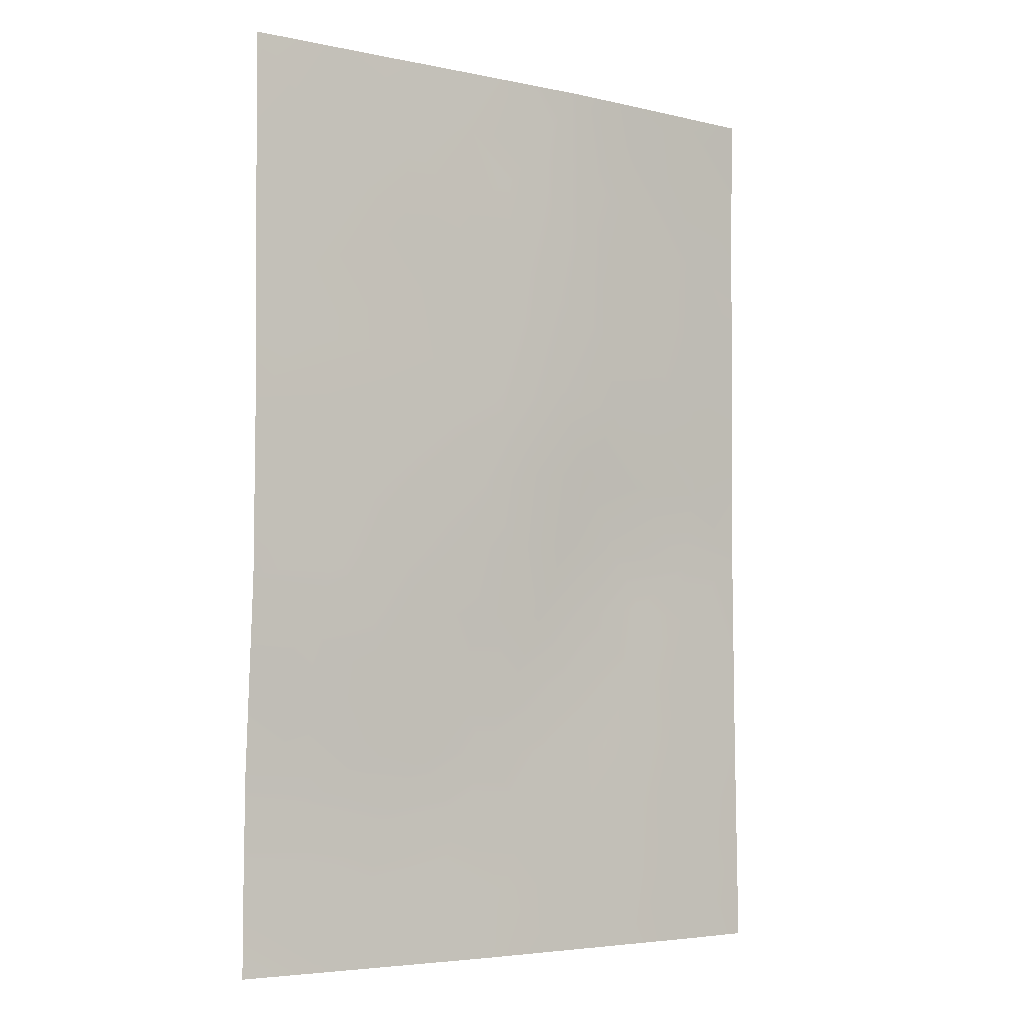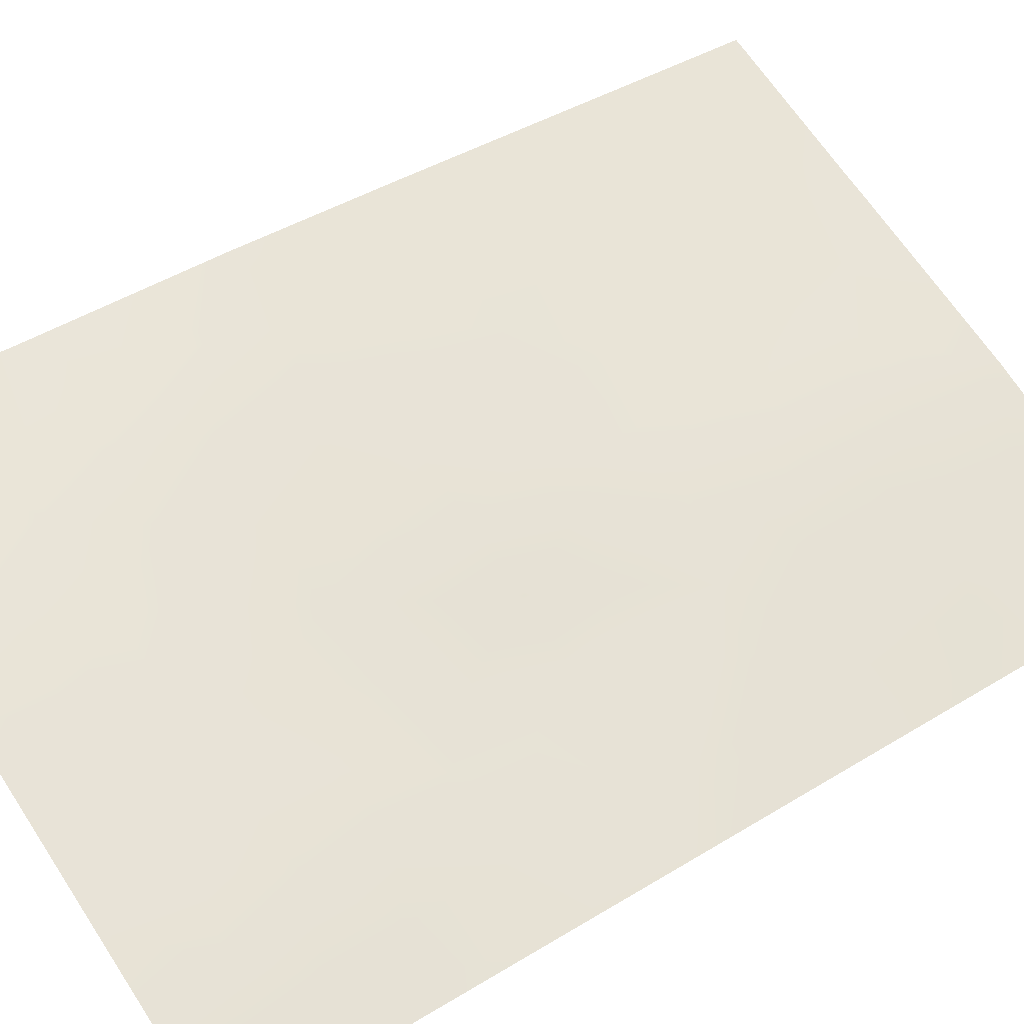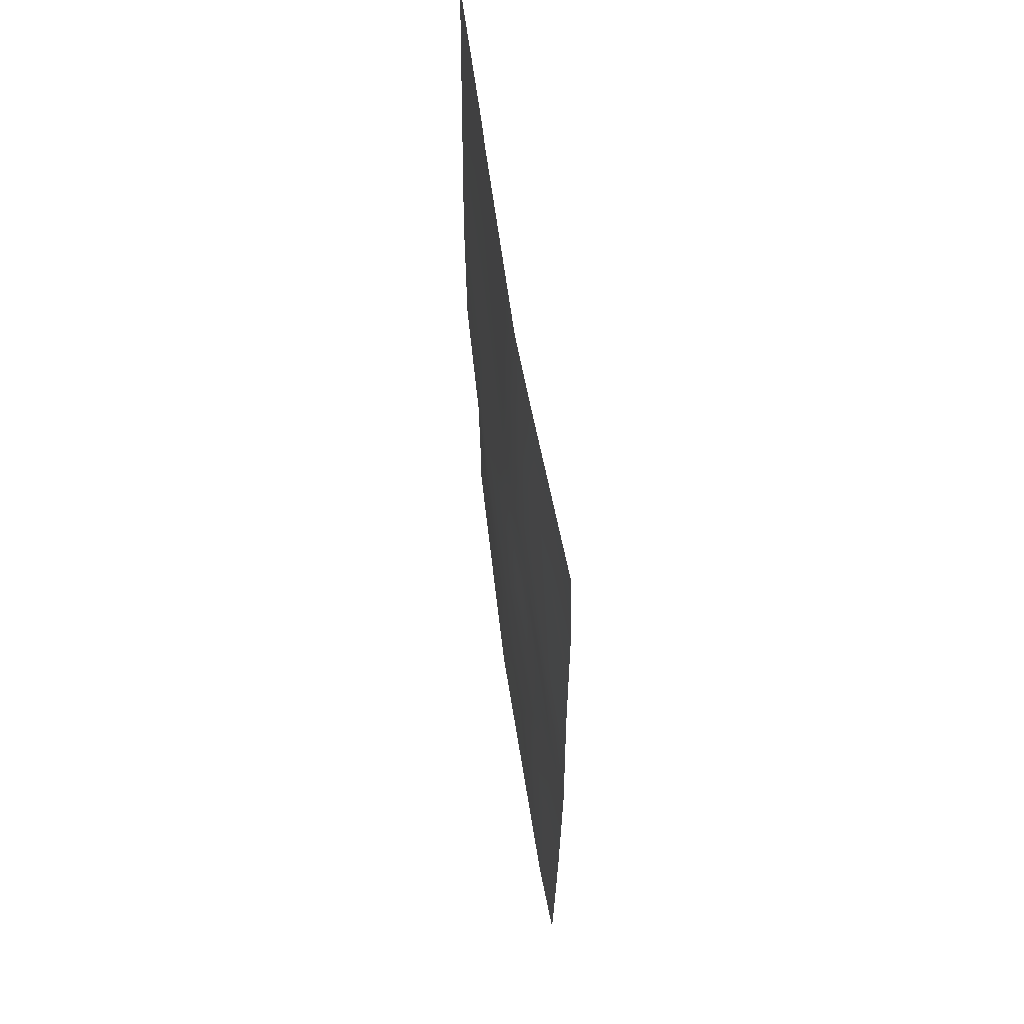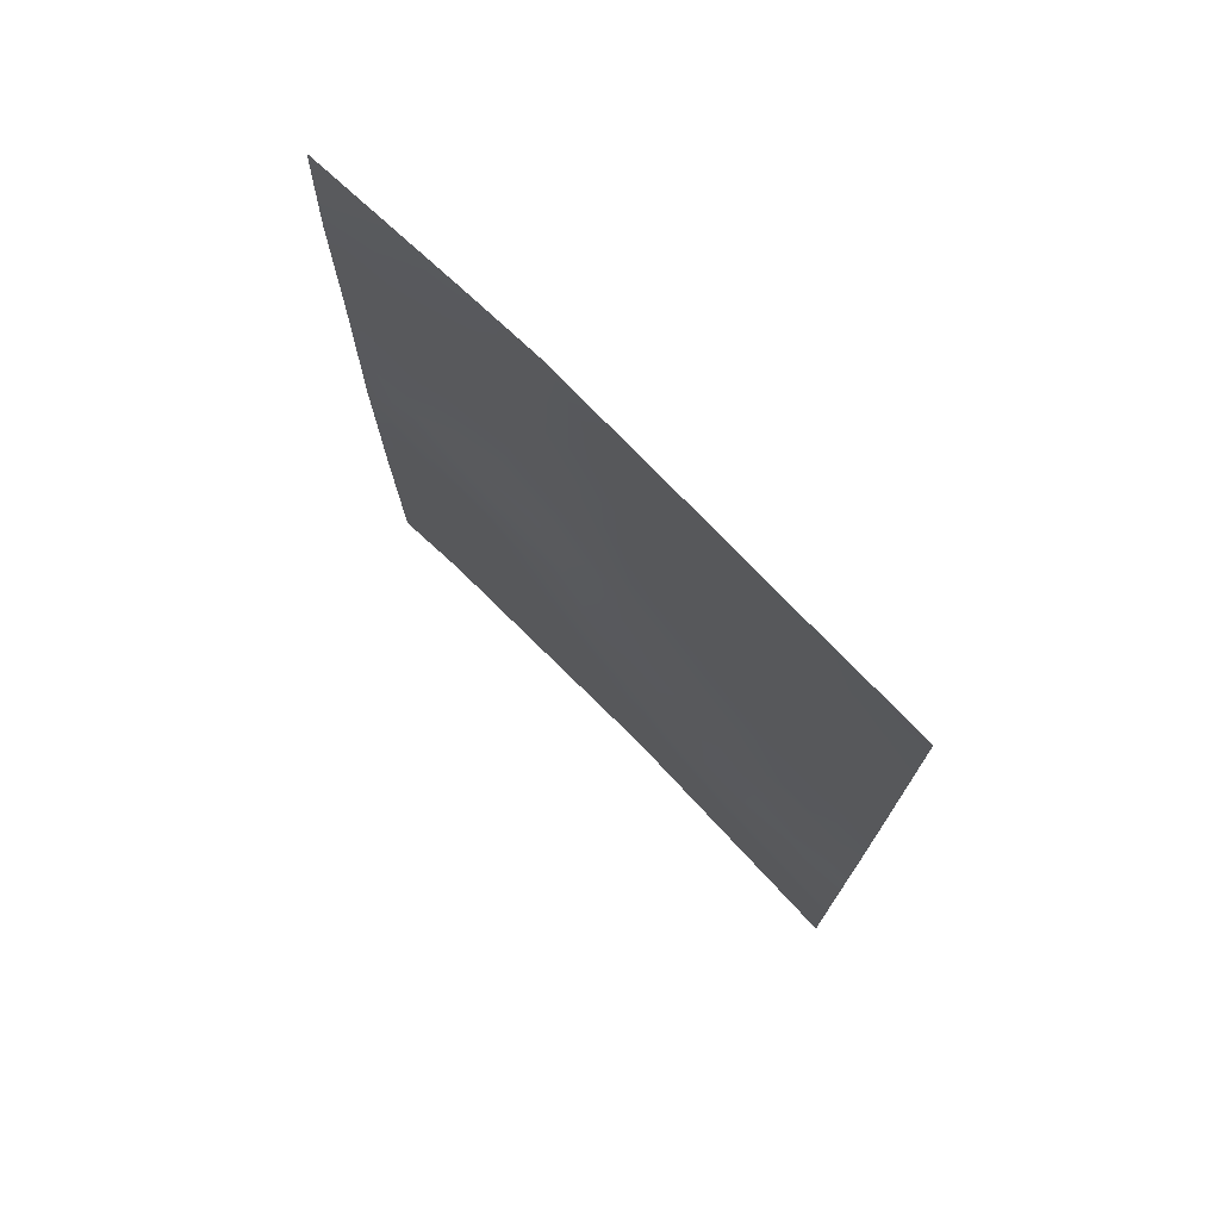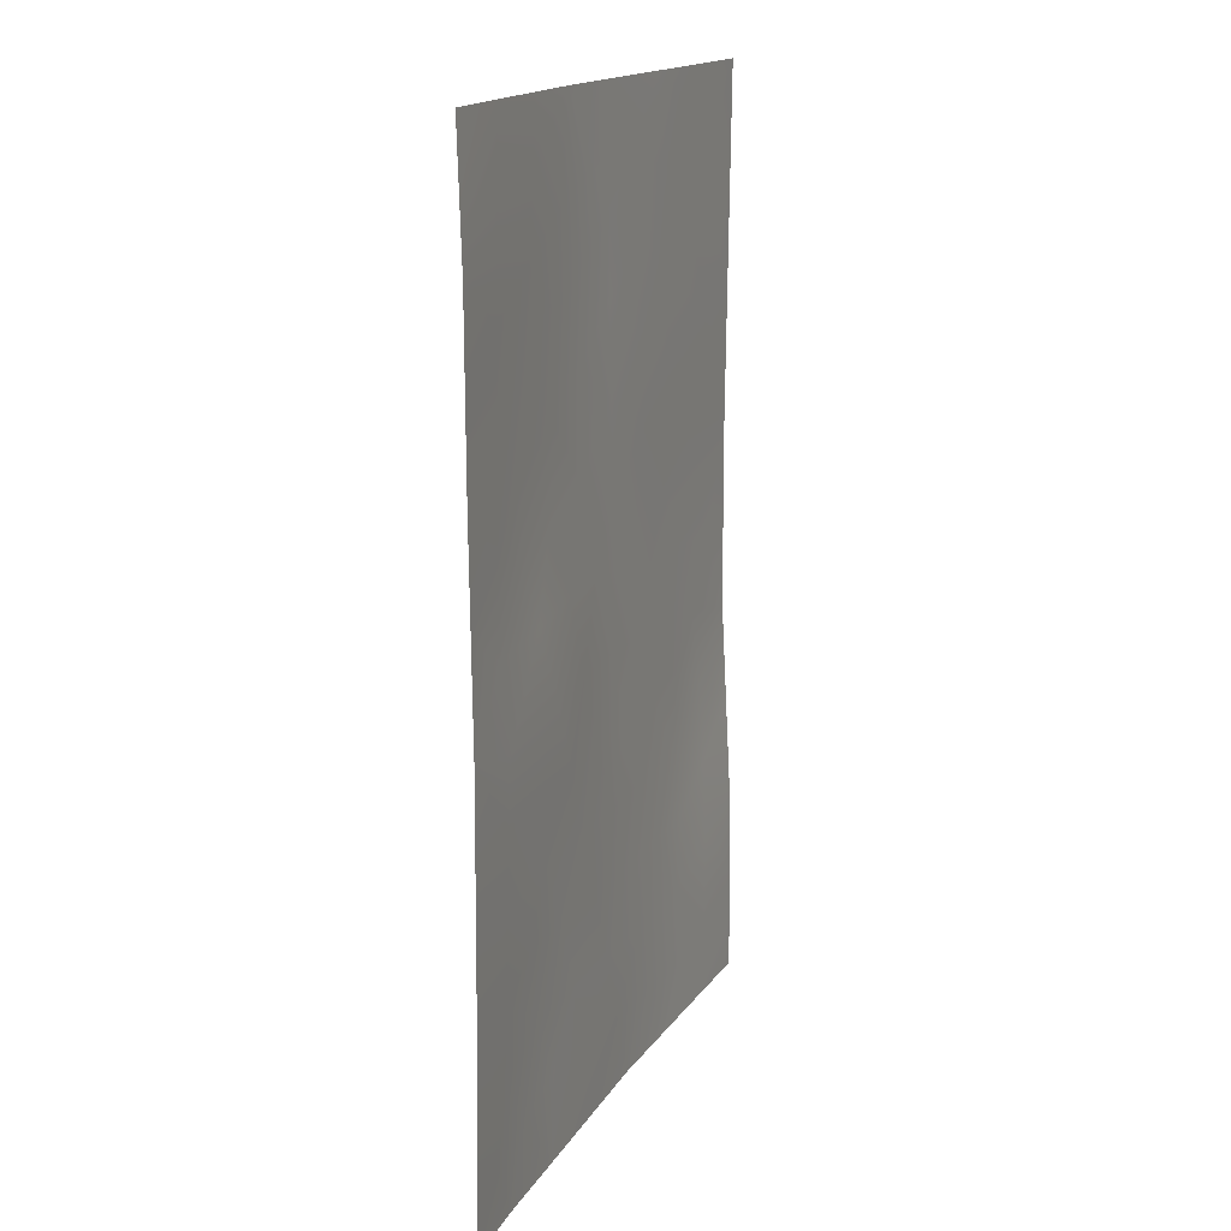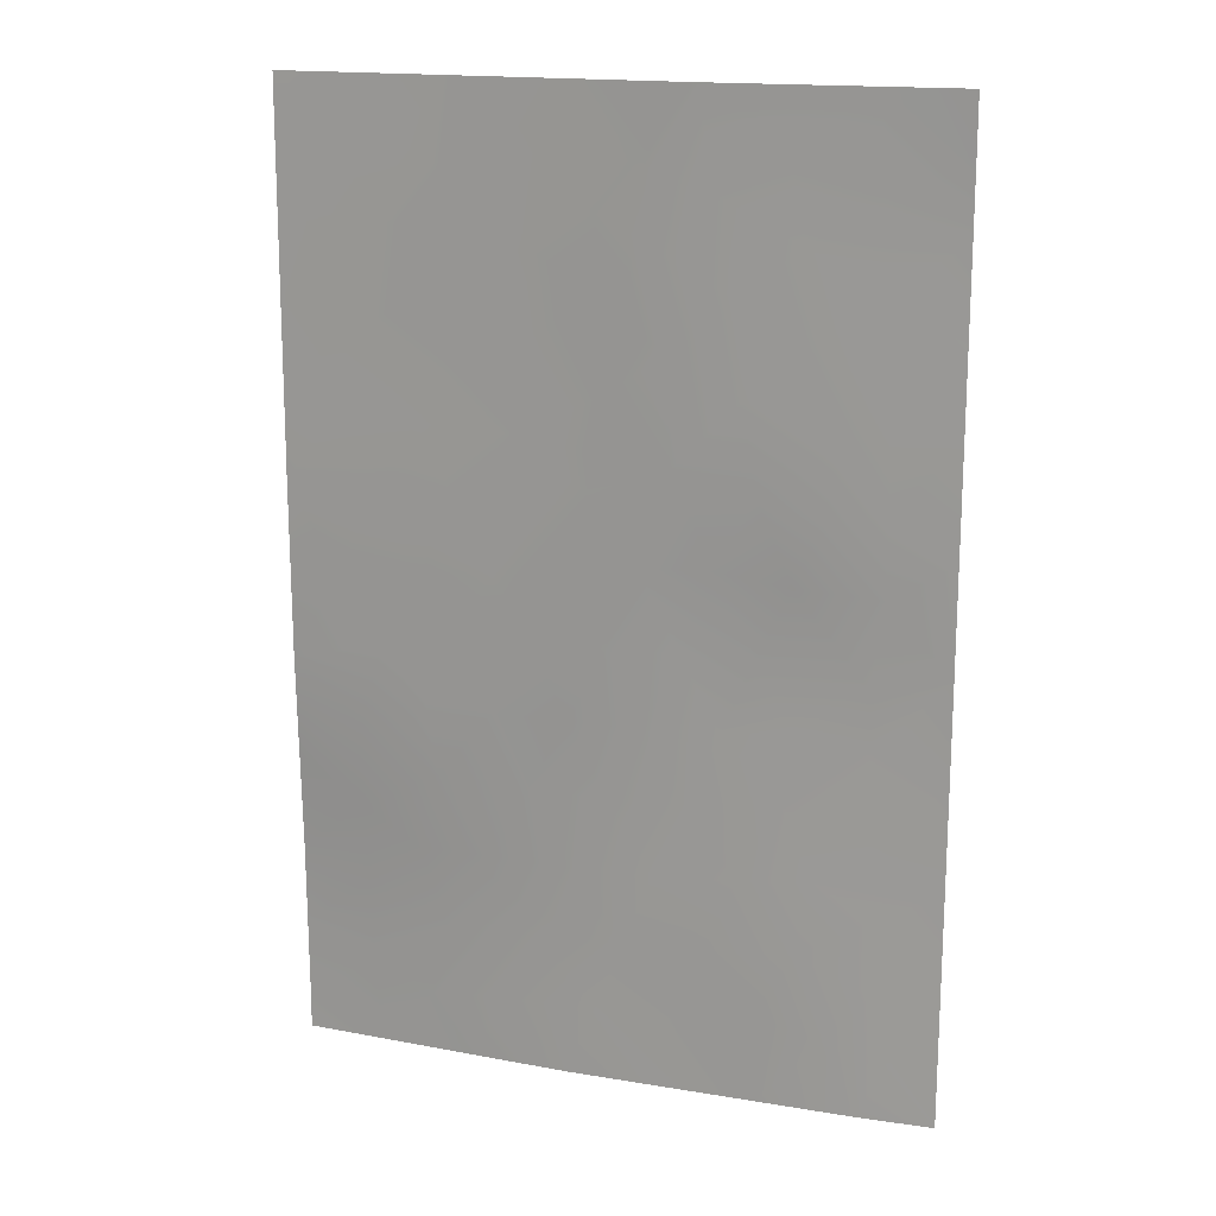
<metadata>
{"format":"obj","ext":"obj","renderer":"f3d","projection":"perspective","resolution":1024,"background":"white","views":[{"elev":-4.6,"azim":166.5,"up":"+Z"},{"elev":42.4,"azim":-126.3,"up":"+Y"},{"elev":61.6,"azim":-77.0,"up":"+Z"},{"elev":75.2,"azim":66.6,"up":"+Z"},{"elev":16.2,"azim":-47.1,"up":"+Z"},{"elev":16.7,"azim":-139.5,"up":"+Z"}]}
</metadata>
<code>
v -13.76 57.75 50
v -15.41 57.06 39.81
v -16.98 56.44 38
v -17.38 56.28 39.96
v -14.32 57.56 45.04
v -15.23 57.17 43.51
v -18.97 55.57 46.18
v -16.11 56.75 41.66
v -17.19 56.31 41.8
v -12.83 58.12 48.34
v -16.22 56.84 50
v -11.51 58.65 45.2
v -18.97 55.57 48.4
v -15.97 56.91 45.73
v -12.57 58.24 45.16
v -14.74 57.35 38
v -16.85 56.43 43.54
v -18.95 55.55 43.52
v -11.43 58.51 38.48
v -12.38 58.18 38
v -11.48 58.6 50
v -11.48 58.61 49.87
v -11.57 58.57 50
v -11.44 58.53 40.5
v -18.11 55.99 38
v -11.5 58.64 43.01
v -13.26 57.88 39.73
v -11.43 58.52 38
v -13.48 57.85 50
v -18.96 55.56 40.95
v -18.99 55.61 50
v -18.98 55.6 38
v -17.59 56.19 45.22
v -17.44 56.28 47.22
v -11.5 58.63 47.37
v -14.35 57.54 47.1
v -13.51 57.87 43.42
v -14.3 57.51 41.66
v -17.12 56.44 50
v -15.88 56.96 48.15
v -14.55 57.46 49.21
v -15.14 57.24 48.56
v -15.86 56.89 38
v -15.08 57.2 38.89
v -16.12 56.78 38.93
v -16.38 56.67 39.88
v -16.94 56.45 39.11
v -16.68 56.54 40.81
v -17.5 56.2 40.93
v -12.17 58.38 46.19
v -12.28 58.33 47.05
v -13.09 58.03 46.04
v -11.5 58.64 46.29
v -13.48 57.87 46.79
v -14.15 57.62 45.99
v -18.08 55.91 43.32
v -18.11 55.92 42.55
v -17.28 56.26 42.73
v -16.47 56.59 42.6
v -15.64 56.97 42.57
v -16.03 56.81 43.54
v -12.31 58.21 39.1
v -11.43 58.52 39.49
v -12.29 58.23 40.12
v -12.15 58.37 49.15
v -17.16 56.41 49.32
v -18.42 55.84 38.73
v -17.7 56.15 38.91
v -18.26 55.89 39.59
v -11.51 58.65 44.11
v -12.11 58.41 44.15
v -13.05 58.05 44.24
v -12.59 58.23 43.28
v -15.74 56.91 40.73
v -14 57.61 38.86
v -14.38 57.45 39.78
v -11.47 58.59 41.76
v -12.33 58.32 42.28
v -12.26 58.29 41.18
v -15.04 57.28 45.37
v -15.13 57.23 46.46
v -12.98 58.02 40.71
v -13.23 57.96 41.69
v -13.83 57.68 40.72
v -12.53 58.21 50
v -12.94 58.06 49.24
v -18.96 55.55 42.24
v -18.18 55.9 41.49
v -13.07 57.94 38.76
v -14.99 57.3 50
v -18.2 55.91 40.51
v -18.97 55.57 40.21
v -13.11 58.02 42.64
v -13.9 57.69 42.58
v -13.56 57.76 38
v -18.98 55.59 49.2
v -18.12 55.97 48.88
v -18.97 55.58 39.11
v -16.44 56.73 48.8
v -14.38 57.52 43.46
v -13.95 57.7 44.29
v -14.79 57.36 44.37
v -18.25 55.89 45.44
v -18.96 55.56 44.85
v -18.23 55.89 44.39
v -18.97 55.57 47.29
v -18.21 55.92 46.71
v -18.17 55.94 47.82
v -12.12 58.39 48.08
v -11.49 58.62 48.62
v -13.62 57.81 48.87
v -14.81 57.3 40.72
v -15.16 57.23 47.58
v -15.94 56.93 47.03
v -17.72 56.14 46.11
v -16.88 56.51 45.47
v -16.72 56.59 46.56
v -13.56 57.84 47.71
v -14.39 57.52 48.15
v -17.34 56.32 48.28
v -16.64 56.63 47.67
v -17.26 56.3 44.44
v -15.6 57.04 44.54
v -14.79 57.33 42.57
v -15.22 57.13 41.64
v -18.06 56.03 50
v -13.52 57.87 45.13
v -16.41 56.67 44.56
v -15.58 57.08 49.13
f 41 129 42
f 43 44 45
f 46 47 45
f 48 9 49
f 50 51 54
f 53 35 51
f 56 57 58
f 59 60 61
f 22 21 23
f 62 63 64
f 11 39 66
f 67 68 69
f 26 70 71
f 71 72 73
f 74 48 46
f 75 76 44
f 77 78 79
f 80 55 81
f 82 83 84
f 19 20 28
f 85 86 65
f 87 88 57
f 64 79 82
f 62 27 89
f 4 68 47
f 90 11 129
f 91 49 88
f 92 69 91
f 93 94 83
f 95 89 75
f 100 101 102
f 106 107 108
f 109 110 65
f 111 86 29
f 76 84 112
f 113 114 81
f 115 116 117
f 54 51 118
f 113 119 42
f 9 59 58
f 120 97 108
f 120 121 99
f 56 122 105
f 80 123 102
f 100 124 94
f 125 124 60
f 112 125 74
f 93 78 73
f 31 96 126
f 114 121 117
f 118 111 119
f 101 72 127
f 55 127 52
f 122 128 116
f 123 128 61
f 3 43 45
f 43 16 44
f 45 44 2
f 2 46 45
f 46 4 47
f 45 47 3
f 4 48 49
f 48 8 9
f 15 50 52
f 12 50 15
f 50 12 53
f 52 54 55
f 54 36 55
f 17 56 58
f 58 57 9
f 17 59 61
f 59 8 60
f 61 60 6
f 27 62 64
f 62 19 63
f 64 63 24
f 23 65 22
f 98 67 69
f 67 25 68
f 69 68 4
f 70 12 71
f 15 71 12
f 26 71 73
f 71 15 72
f 73 72 37
f 2 74 46
f 74 8 48
f 46 48 4
f 16 75 44
f 75 27 76
f 44 76 2
f 24 77 79
f 77 26 78
f 79 78 83
f 14 80 81
f 80 5 55
f 81 55 36
f 27 82 84
f 84 83 38
f 23 85 65
f 85 29 86
f 65 86 10
f 18 87 57
f 87 30 88
f 57 88 9
f 27 64 82
f 64 24 79
f 82 79 83
f 19 62 20
f 89 20 62
f 25 3 68
f 47 68 3
f 1 90 41
f 30 91 88
f 91 4 49
f 88 49 9
f 30 92 91
f 92 98 69
f 91 69 4
f 93 37 94
f 83 94 38
f 16 95 75
f 95 20 89
f 75 89 27
f 126 96 97
f 96 13 97
f 98 32 67
f 25 67 32
f 6 100 102
f 100 37 101
f 102 101 5
f 103 7 104
f 13 106 108
f 106 7 107
f 108 107 34
f 10 109 65
f 109 35 110
f 65 110 22
f 111 10 86
f 1 111 29
f 2 76 112
f 76 27 84
f 112 84 38
f 41 111 1
f 36 113 81
f 113 40 114
f 81 114 14
f 33 115 103
f 115 34 107
f 103 115 107
f 34 115 117
f 115 33 116
f 117 116 14
f 36 54 118
f 118 51 10
f 40 113 42
f 113 36 119
f 42 119 41
f 9 8 59
f 58 59 17
f 34 120 108
f 120 66 97
f 108 97 13
f 66 120 99
f 120 34 121
f 99 121 40
f 18 56 105
f 56 17 122
f 105 122 33
f 5 80 102
f 80 14 123
f 102 123 6
f 37 100 94
f 100 6 124
f 94 124 38
f 8 125 60
f 125 38 124
f 60 124 6
f 2 112 74
f 112 38 125
f 74 125 8
f 37 93 73
f 93 83 78
f 73 78 26
f 66 126 97
f 126 66 39
f 14 114 117
f 114 40 121
f 117 121 34
f 36 118 119
f 118 10 111
f 119 111 41
f 51 35 109
f 51 109 10
f 5 101 127
f 101 37 72
f 127 72 15
f 55 5 127
f 52 127 15
f 33 122 116
f 122 17 128
f 116 128 14
f 6 123 61
f 123 14 128
f 61 128 17
f 99 11 66
f 54 52 50
f 90 129 41
f 99 129 11
f 105 104 18
f 103 104 105
f 42 129 40
f 33 103 105
f 129 99 40
f 103 107 7
f 53 51 50
f 56 18 57

</code>
